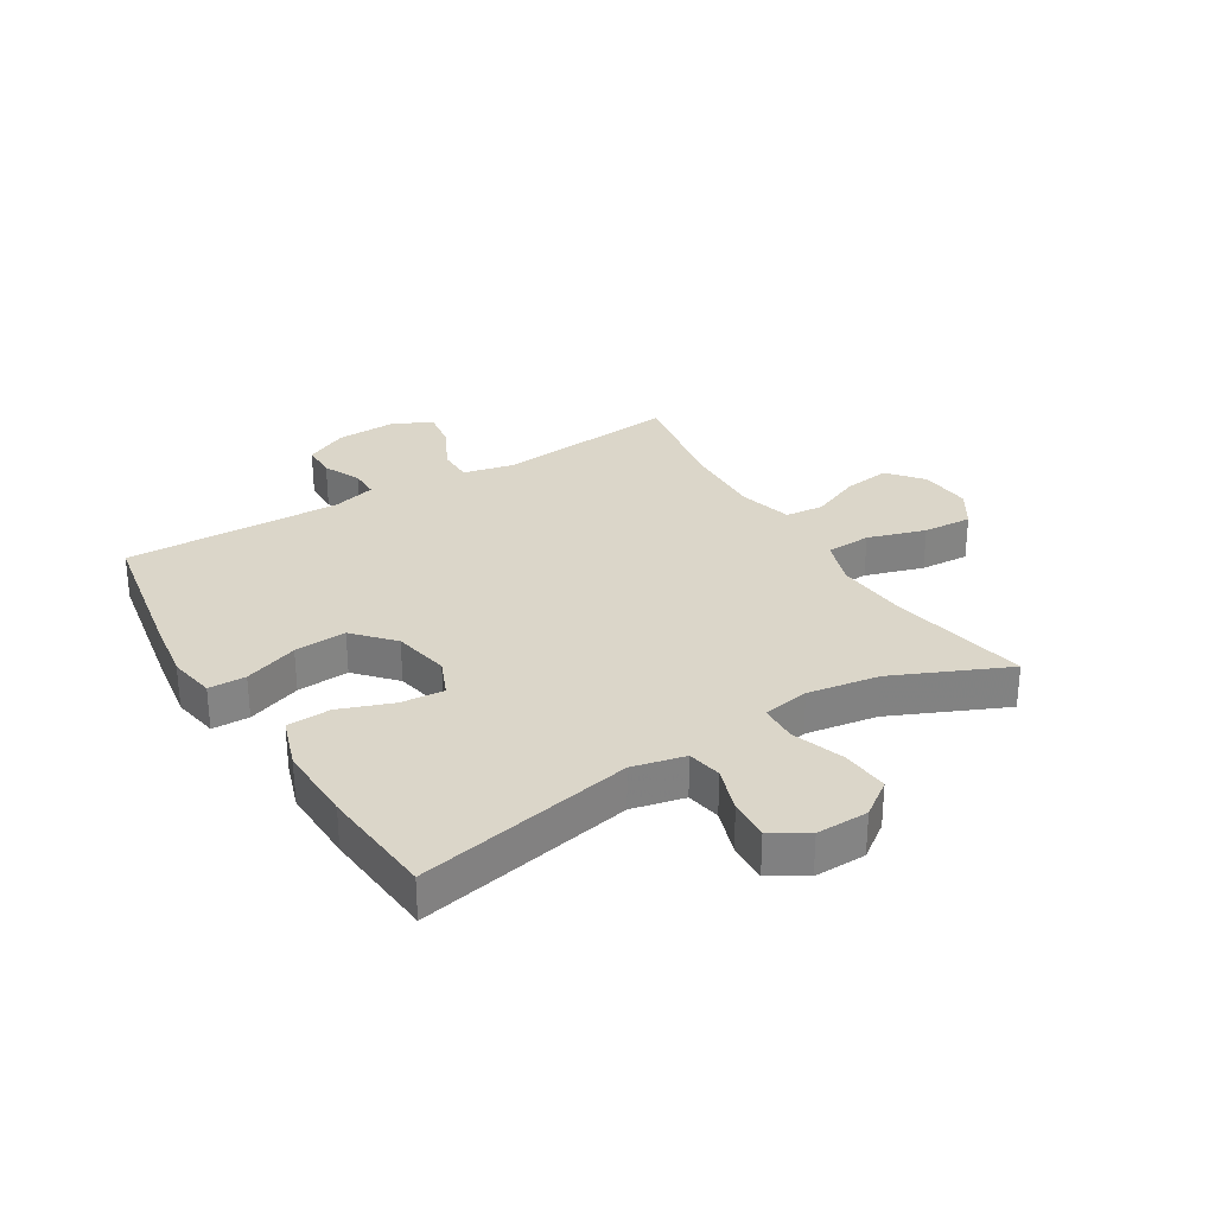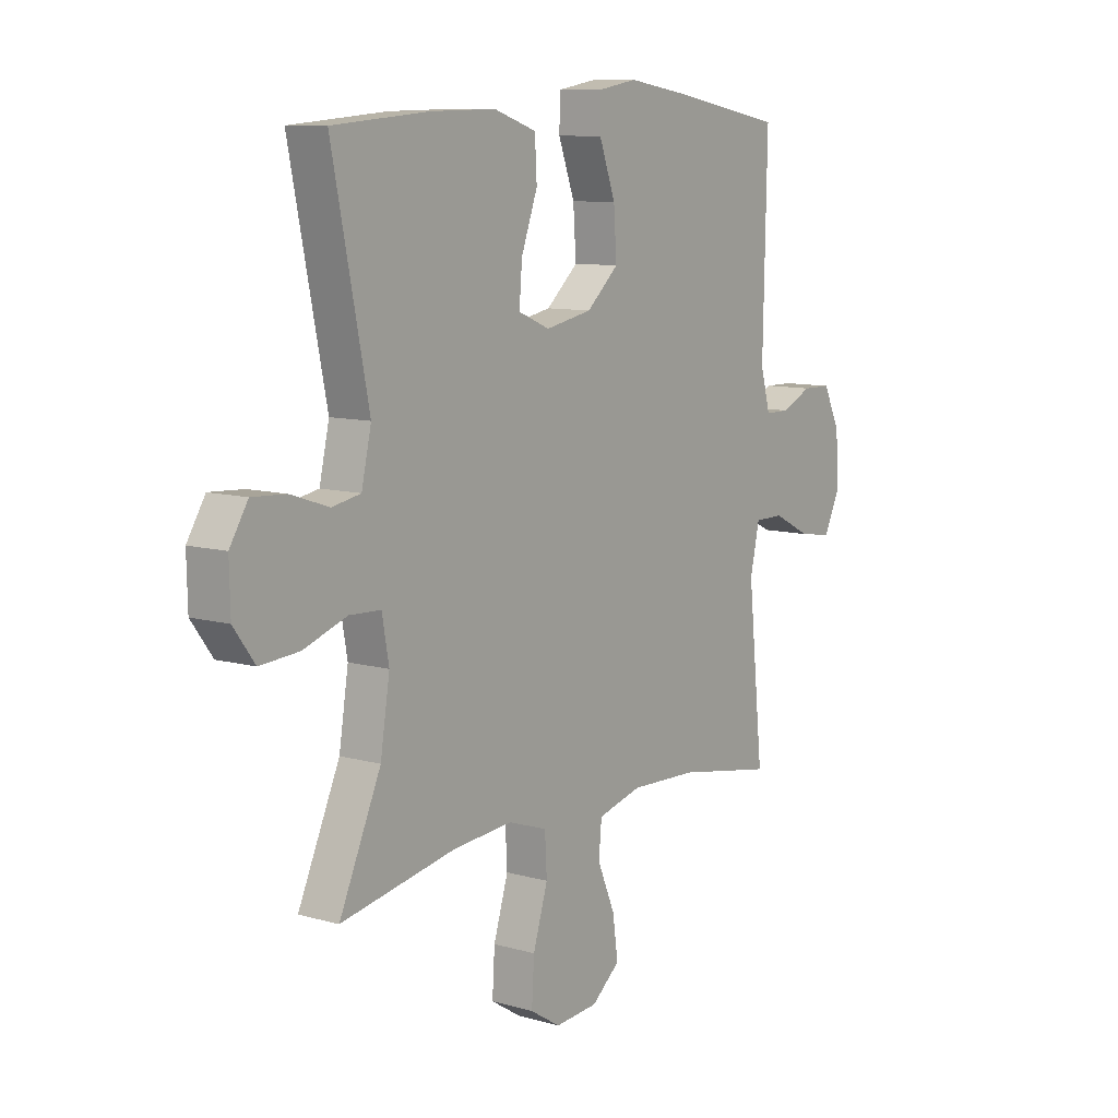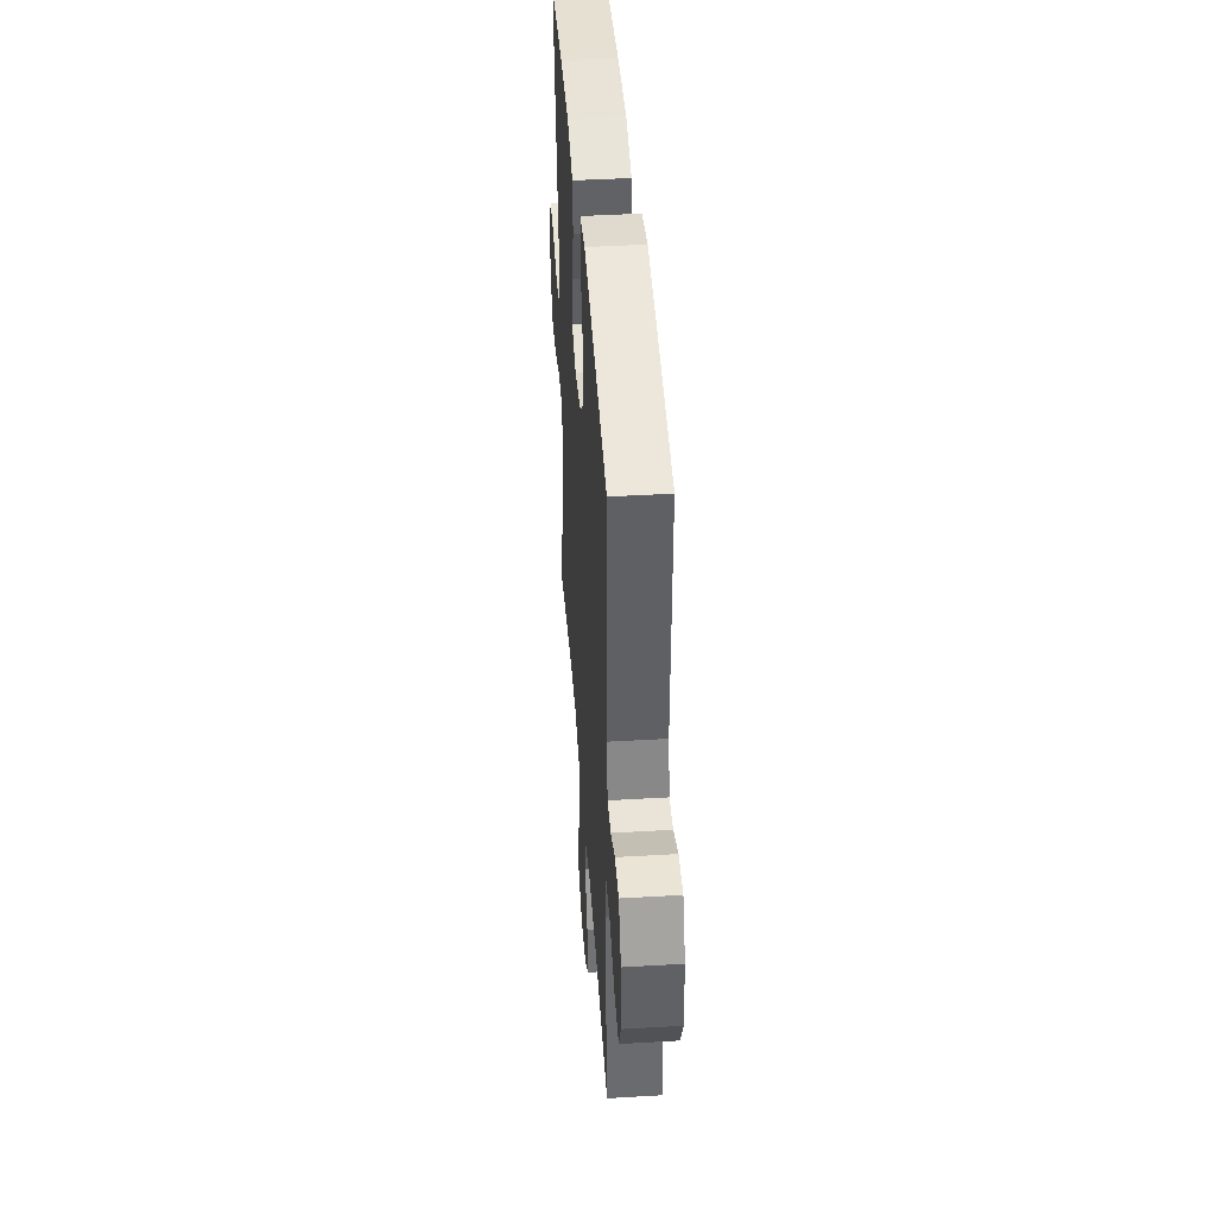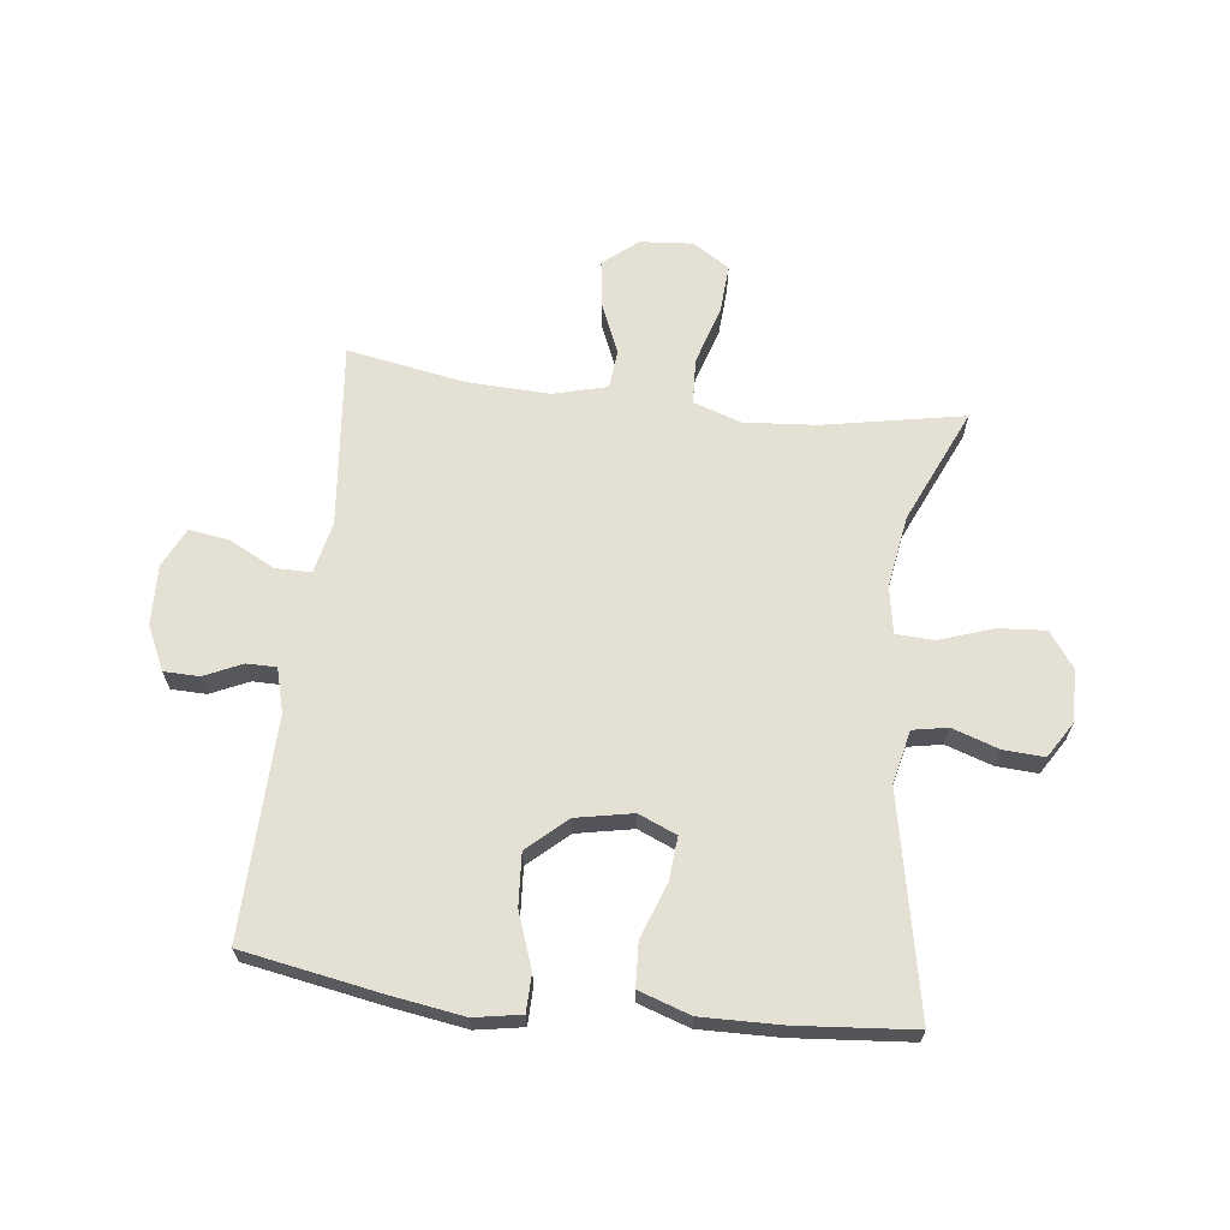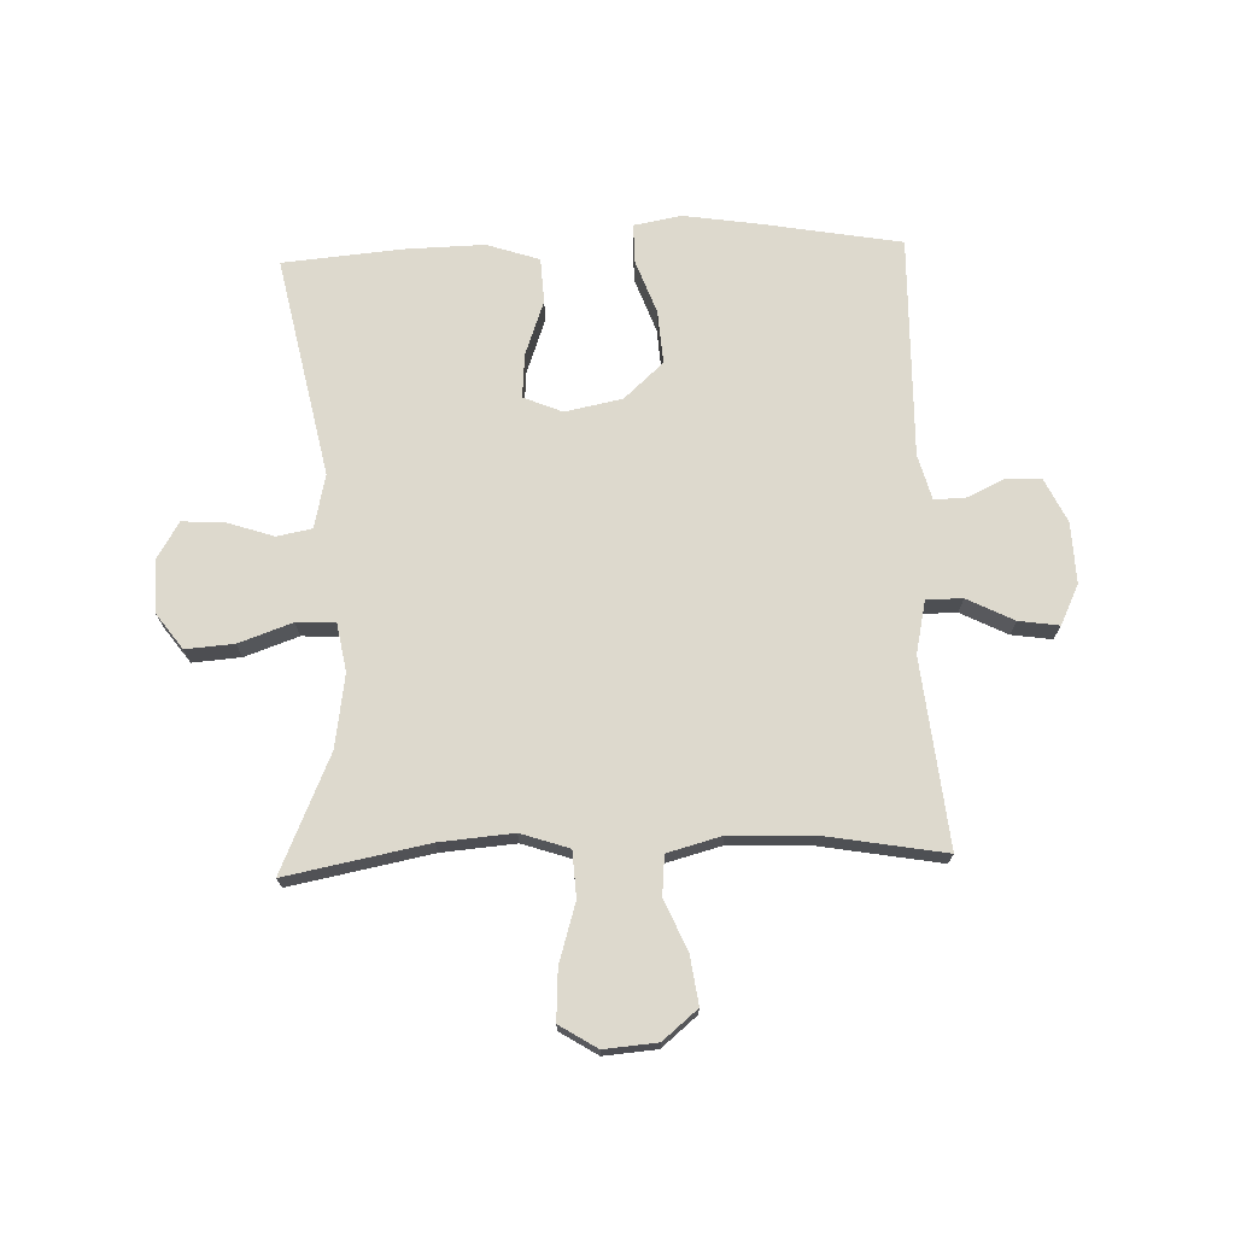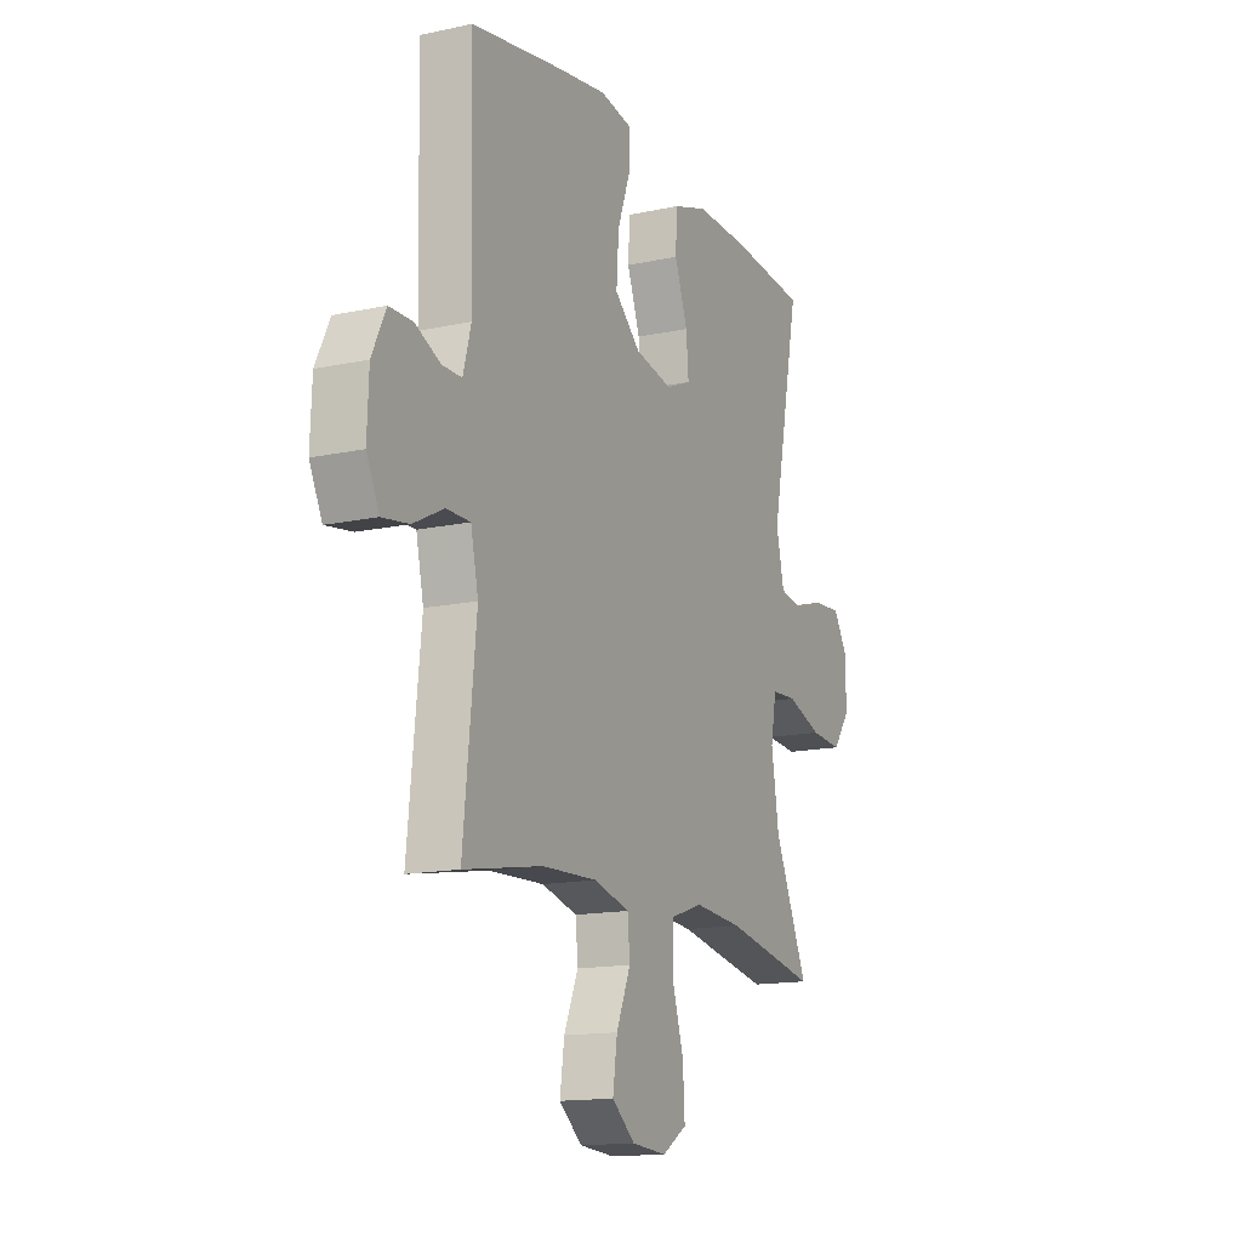
<metadata>
{"format":"obj","ext":"obj","renderer":"f3d","projection":"perspective","resolution":1024,"background":"white","views":[{"elev":29.8,"azim":58.6,"up":"+Y"},{"elev":9.6,"azim":126.4,"up":"+Z"},{"elev":42.8,"azim":-94.0,"up":"+Z"},{"elev":65.7,"azim":6.9,"up":"+Y"},{"elev":72.0,"azim":177.9,"up":"+Y"},{"elev":-14.6,"azim":-64.8,"up":"+Z"}]}
</metadata>
<code>
v -0.5 0.07 0.5
v -0.269 0.07 0.541
v -0.146 0.07 0.56
v -0.067 0.07 0.546
v -0.066 0.07 0.483
v -0.099 0.07 0.392
v -0.105 0.07 0.304
v -0.04 0.07 0.245
v 0.055 0.07 0.226
v 0.119 0.07 0.253
v 0.113 0.07 0.326
v 0.08 0.07 0.417
v 0.084 0.07 0.491
v 0.171 0.07 0.52
v 0.304 0.07 0.517
v 0.5 0.07 0.5
v 0.426 0.07 0.135
v 0.446 0.07 0.046
v 0.504 0.07 0.035
v 0.582 0.07 0.061
v 0.651 0.07 0.065
v 0.688 0.07 0.005
v 0.686 0.07 -0.083
v 0.643 0.07 -0.142
v 0.563 0.07 -0.136
v 0.474 0.07 -0.105
v 0.41 0.07 -0.108
v 0.396 0.07 -0.187
v 0.415 0.07 -0.308
v 0.5 0.07 -0.5
v 0.265 0.07 -0.455
v 0.143 0.07 -0.445
v 0.063 0.07 -0.472
v 0.059 0.07 -0.548
v 0.089 0.07 -0.646
v 0.094 0.07 -0.729
v 0.032 0.07 -0.768
v -0.056 0.07 -0.761
v -0.114 0.07 -0.713
v -0.103 0.07 -0.634
v -0.067 0.07 -0.549
v -0.073 0.07 -0.484
v -0.163 0.07 -0.46
v -0.301 0.07 -0.465
v -0.5 0.07 -0.5
v -0.468 0.07 -0.191
v -0.487 0.07 -0.104
v -0.547 0.07 -0.104
v -0.624 0.07 -0.143
v -0.691 0.07 -0.153
v -0.723 0.07 -0.087
v -0.719 0.07 0.014
v -0.684 0.07 0.087
v -0.625 0.07 0.088
v -0.562 0.07 0.059
v -0.512 0.07 0.059
v -0.492 0.07 0.133
v -0.5 0 0.5
v -0.269 0 0.541
v -0.146 0 0.56
v -0.067 0 0.546
v -0.066 0 0.483
v -0.099 0 0.392
v -0.105 0 0.304
v -0.04 0 0.245
v 0.055 0 0.226
v 0.119 0 0.253
v 0.113 0 0.326
v 0.08 0 0.417
v 0.084 0 0.491
v 0.171 0 0.52
v 0.304 0 0.517
v 0.5 0 0.5
v 0.426 0 0.135
v 0.446 0 0.046
v 0.504 0 0.035
v 0.582 0 0.061
v 0.651 0 0.065
v 0.688 0 0.005
v 0.686 0 -0.083
v 0.643 0 -0.142
v 0.563 0 -0.136
v 0.474 0 -0.105
v 0.41 0 -0.108
v 0.396 0 -0.187
v 0.415 0 -0.308
v 0.5 0 -0.5
v 0.265 0 -0.455
v 0.143 0 -0.445
v 0.063 0 -0.472
v 0.059 0 -0.548
v 0.089 0 -0.646
v 0.094 0 -0.729
v 0.032 0 -0.768
v -0.056 0 -0.761
v -0.114 0 -0.713
v -0.103 0 -0.634
v -0.067 0 -0.549
v -0.073 0 -0.484
v -0.163 0 -0.46
v -0.301 0 -0.465
v -0.5 0 -0.5
v -0.468 0 -0.191
v -0.487 0 -0.104
v -0.547 0 -0.104
v -0.624 0 -0.143
v -0.691 0 -0.153
v -0.723 0 -0.087
v -0.719 0 0.014
v -0.684 0 0.087
v -0.625 0 0.088
v -0.562 0 0.059
v -0.512 0 0.059
v -0.492 0 0.133
f 53 54 55
f 52 53 55
f 51 52 55
f 50 51 55
f 49 50 55
f 48 49 55
f 47 48 55 56
f 46 47 56 57
f 44 45 46
f 1 2 3
f 57 1 3
f 46 57 3
f 44 46 3
f 43 44 3
f 39 40 41
f 38 39 41
f 37 38 41
f 36 37 41
f 35 36 41
f 34 35 41
f 33 34 41 42
f 32 33 42 43
f 29 30 31
f 28 29 31 32
f 27 28 32 43
f 24 25 26
f 23 24 26
f 22 23 26
f 21 22 26
f 20 21 26
f 19 20 26
f 18 19 26 27
f 17 18 27 43
f 15 16 17
f 14 15 17
f 13 14 17
f 12 13 17
f 11 12 17
f 10 11 17
f 9 10 17 43
f 3 4 5 6
f 3 6 7
f 43 3 7
f 8 9 43
f 7 8 43
f 112 111 110
f 112 110 109
f 112 109 108
f 112 108 107
f 112 107 106
f 112 106 105
f 113 112 105 104
f 114 113 104 103
f 103 102 101
f 60 59 58
f 60 58 114
f 60 114 103
f 60 103 101
f 60 101 100
f 98 97 96
f 98 96 95
f 98 95 94
f 98 94 93
f 98 93 92
f 98 92 91
f 99 98 91 90
f 100 99 90 89
f 88 87 86
f 89 88 86 85
f 100 89 85 84
f 83 82 81
f 83 81 80
f 83 80 79
f 83 79 78
f 83 78 77
f 83 77 76
f 84 83 76 75
f 100 84 75 74
f 74 73 72
f 74 72 71
f 74 71 70
f 74 70 69
f 74 69 68
f 74 68 67
f 100 74 67 66
f 63 62 61 60
f 64 63 60
f 64 60 100
f 100 66 65
f 100 65 64
f 1 58 59 2
f 2 59 60 3
f 3 60 61 4
f 4 61 62 5
f 5 62 63 6
f 6 63 64 7
f 7 64 65 8
f 8 65 66 9
f 9 66 67 10
f 10 67 68 11
f 11 68 69 12
f 12 69 70 13
f 13 70 71 14
f 14 71 72 15
f 15 72 73 16
f 16 73 74 17
f 17 74 75 18
f 18 75 76 19
f 19 76 77 20
f 20 77 78 21
f 21 78 79 22
f 22 79 80 23
f 23 80 81 24
f 24 81 82 25
f 25 82 83 26
f 26 83 84 27
f 27 84 85 28
f 28 85 86 29
f 29 86 87 30
f 30 87 88 31
f 31 88 89 32
f 32 89 90 33
f 33 90 91 34
f 34 91 92 35
f 35 92 93 36
f 36 93 94 37
f 37 94 95 38
f 38 95 96 39
f 39 96 97 40
f 40 97 98 41
f 41 98 99 42
f 42 99 100 43
f 43 100 101 44
f 44 101 102 45
f 45 102 103 46
f 46 103 104 47
f 47 104 105 48
f 48 105 106 49
f 49 106 107 50
f 50 107 108 51
f 51 108 109 52
f 52 109 110 53
f 53 110 111 54
f 54 111 112 55
f 55 112 113 56
f 56 113 114 57
f 57 114 58 1

</code>
